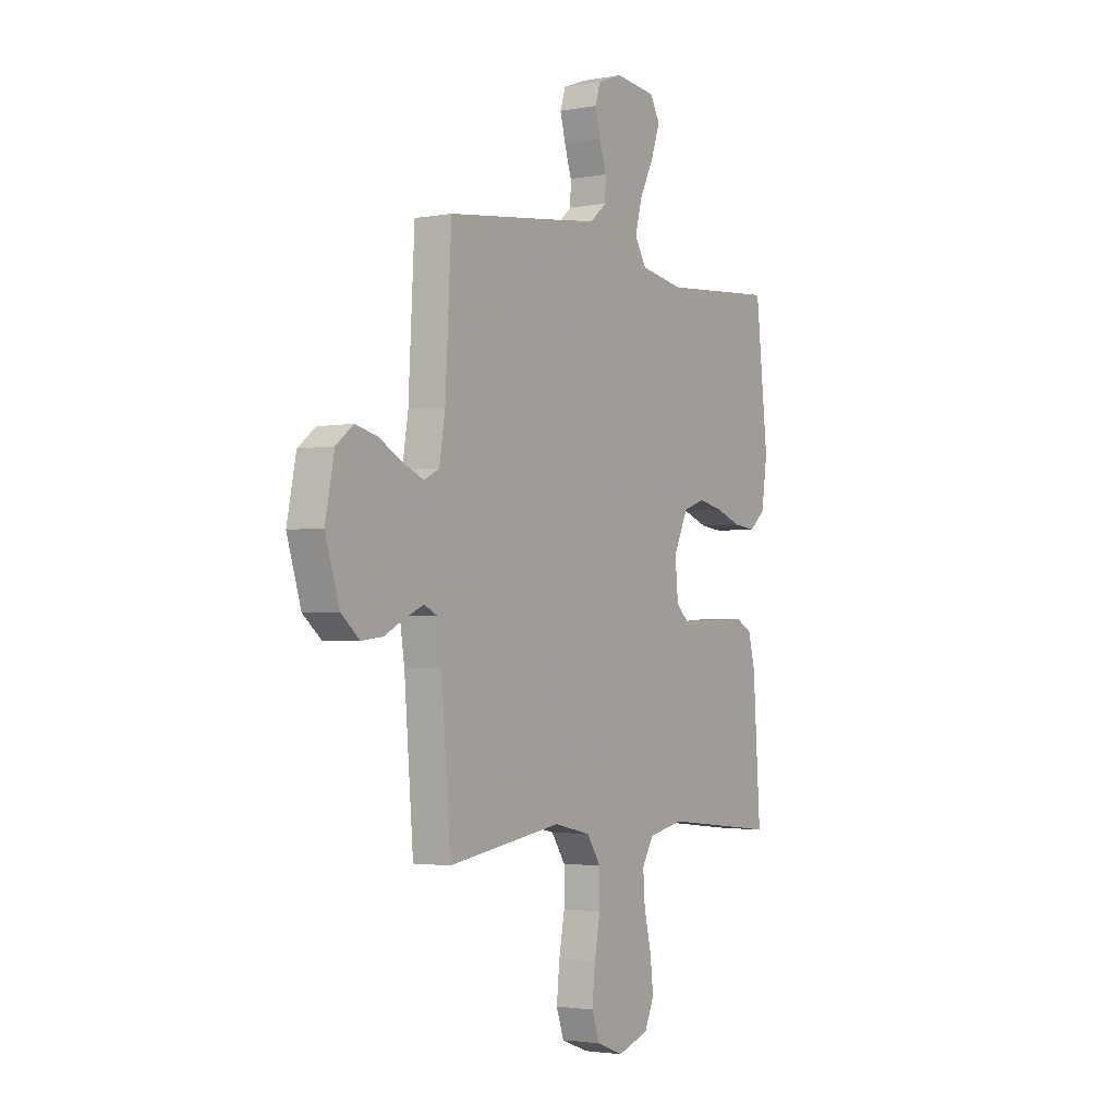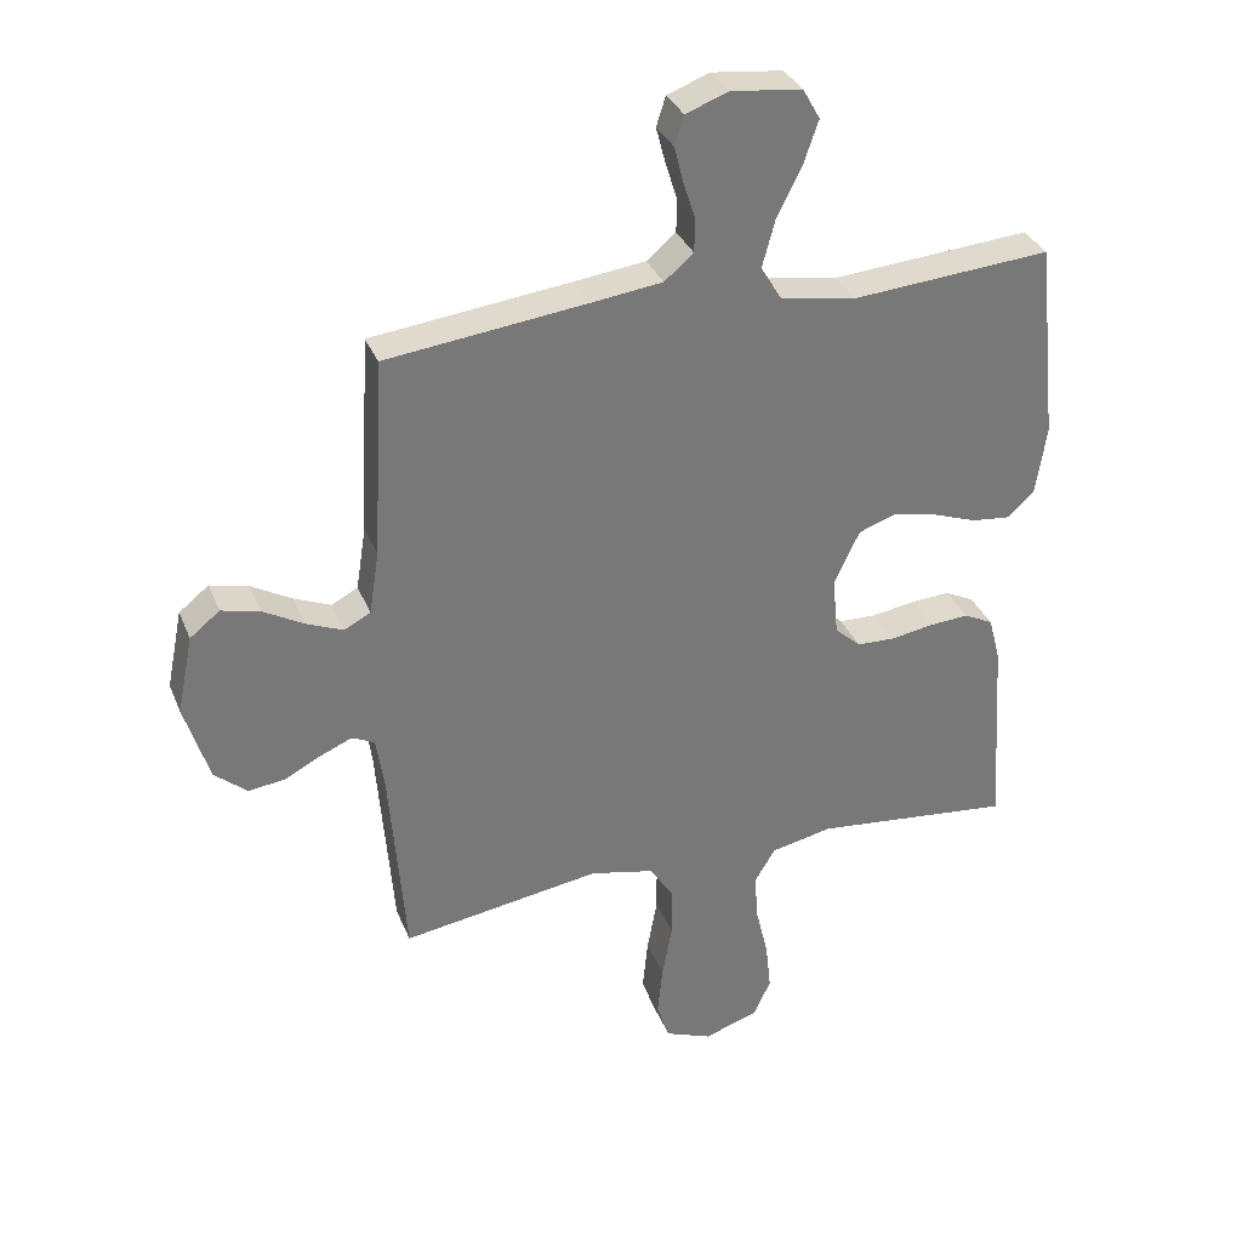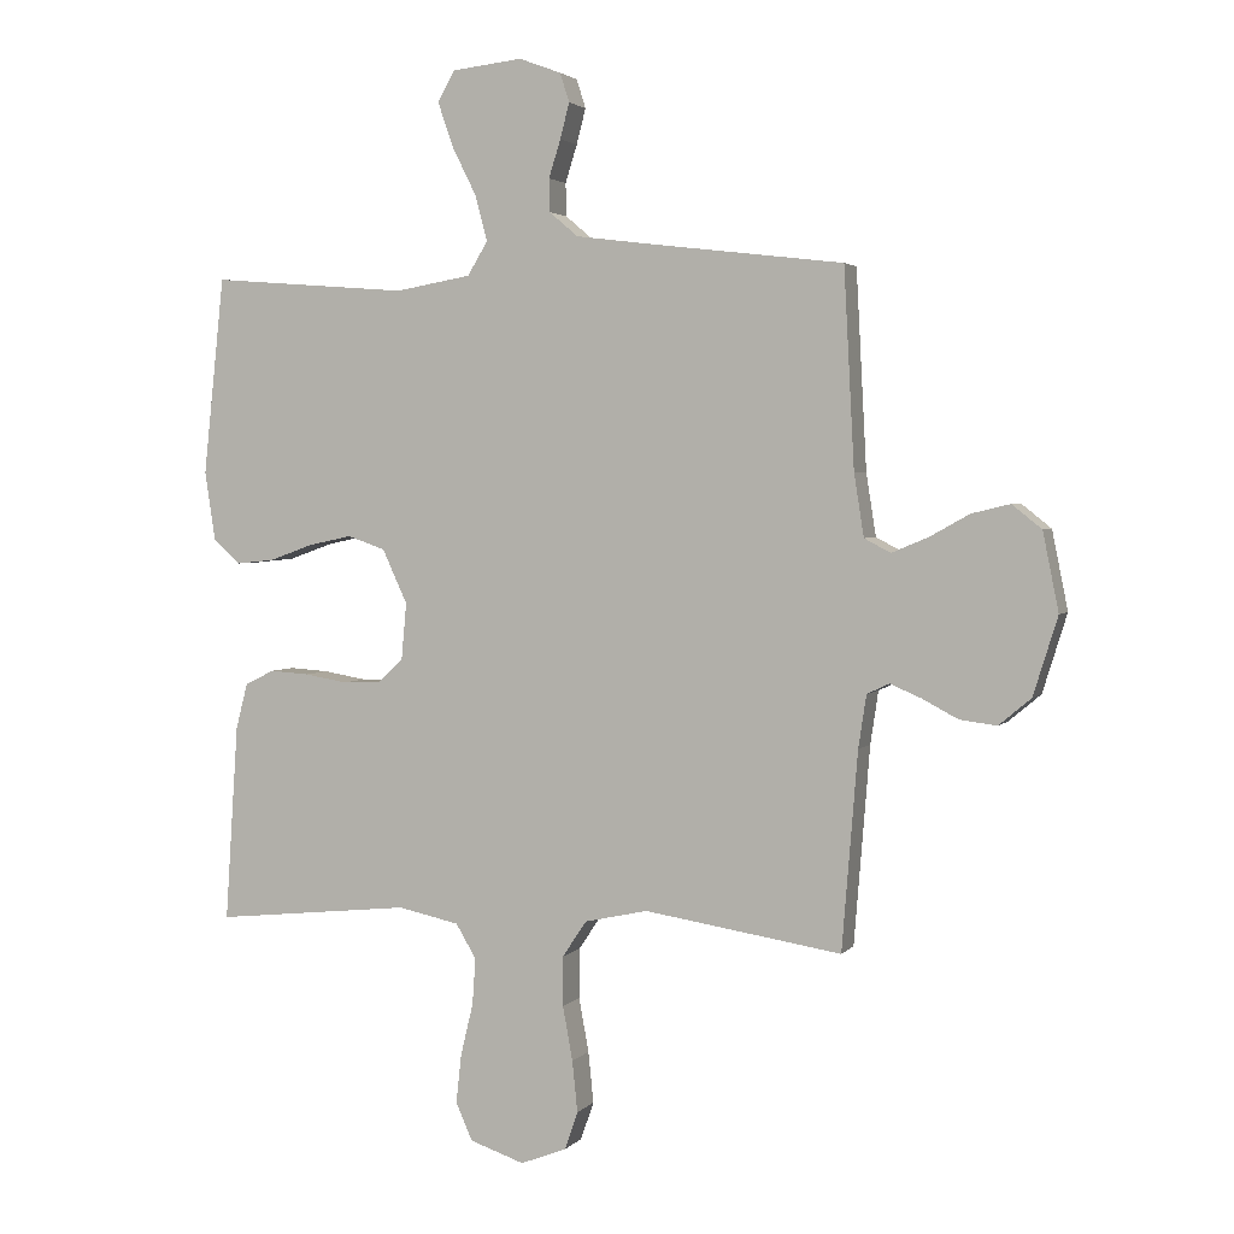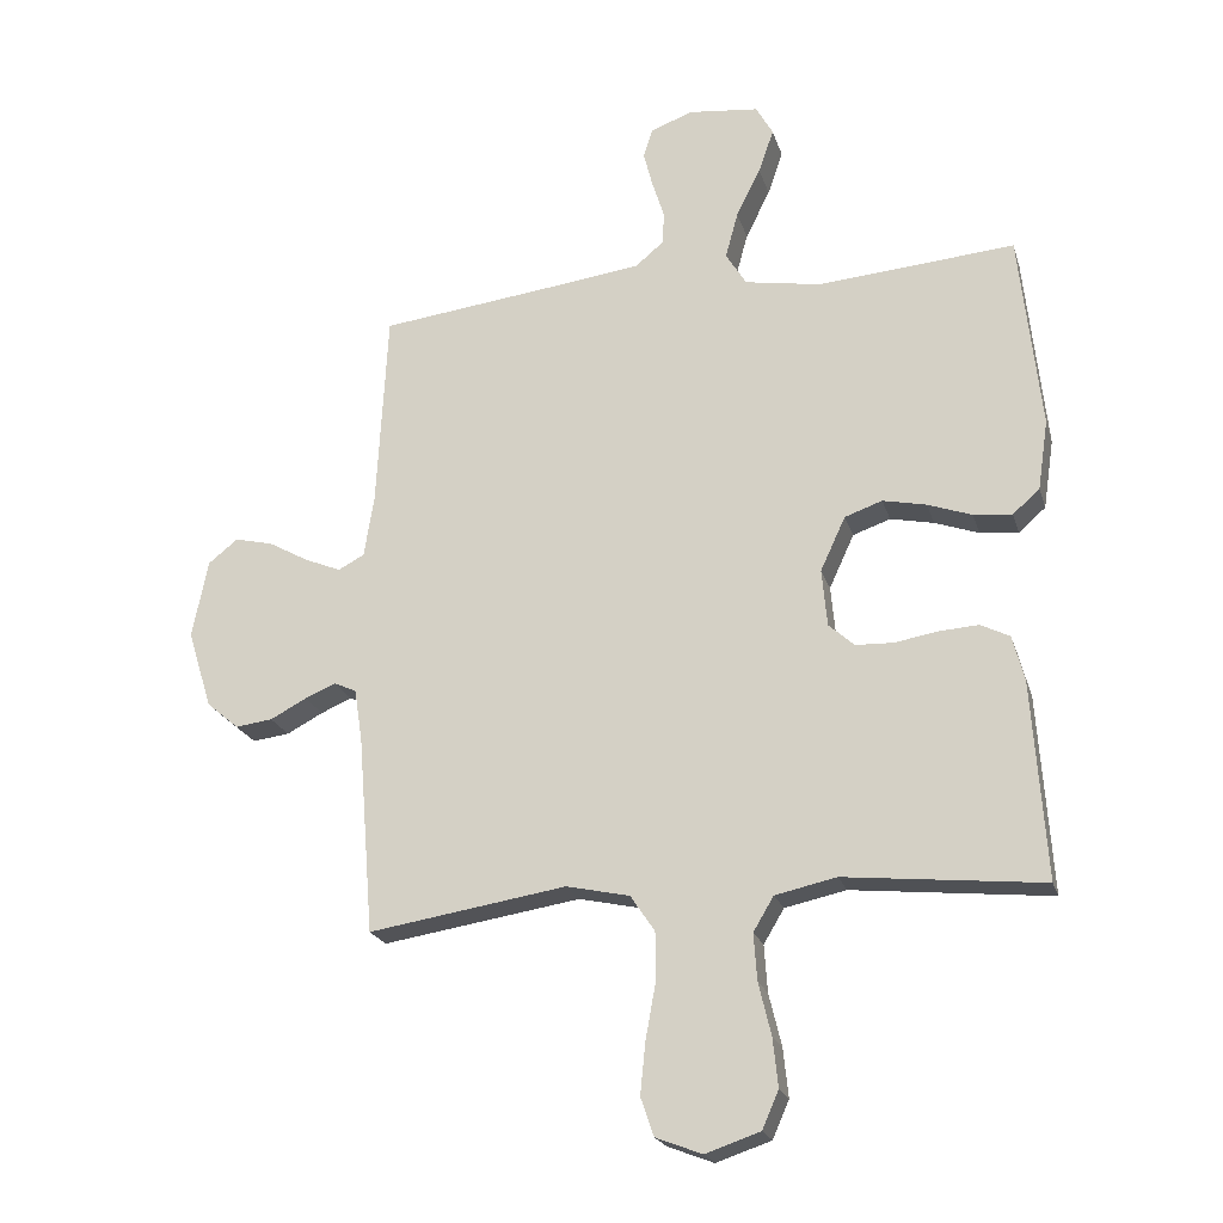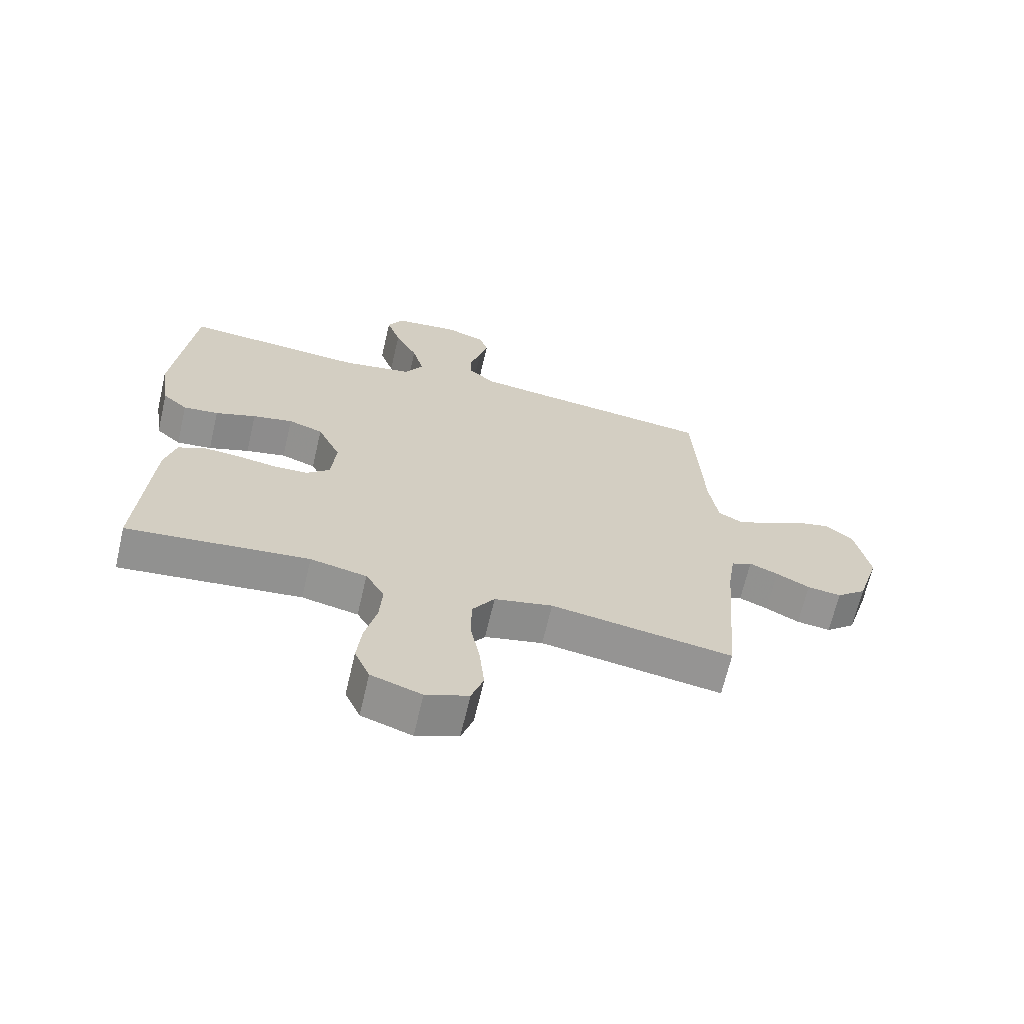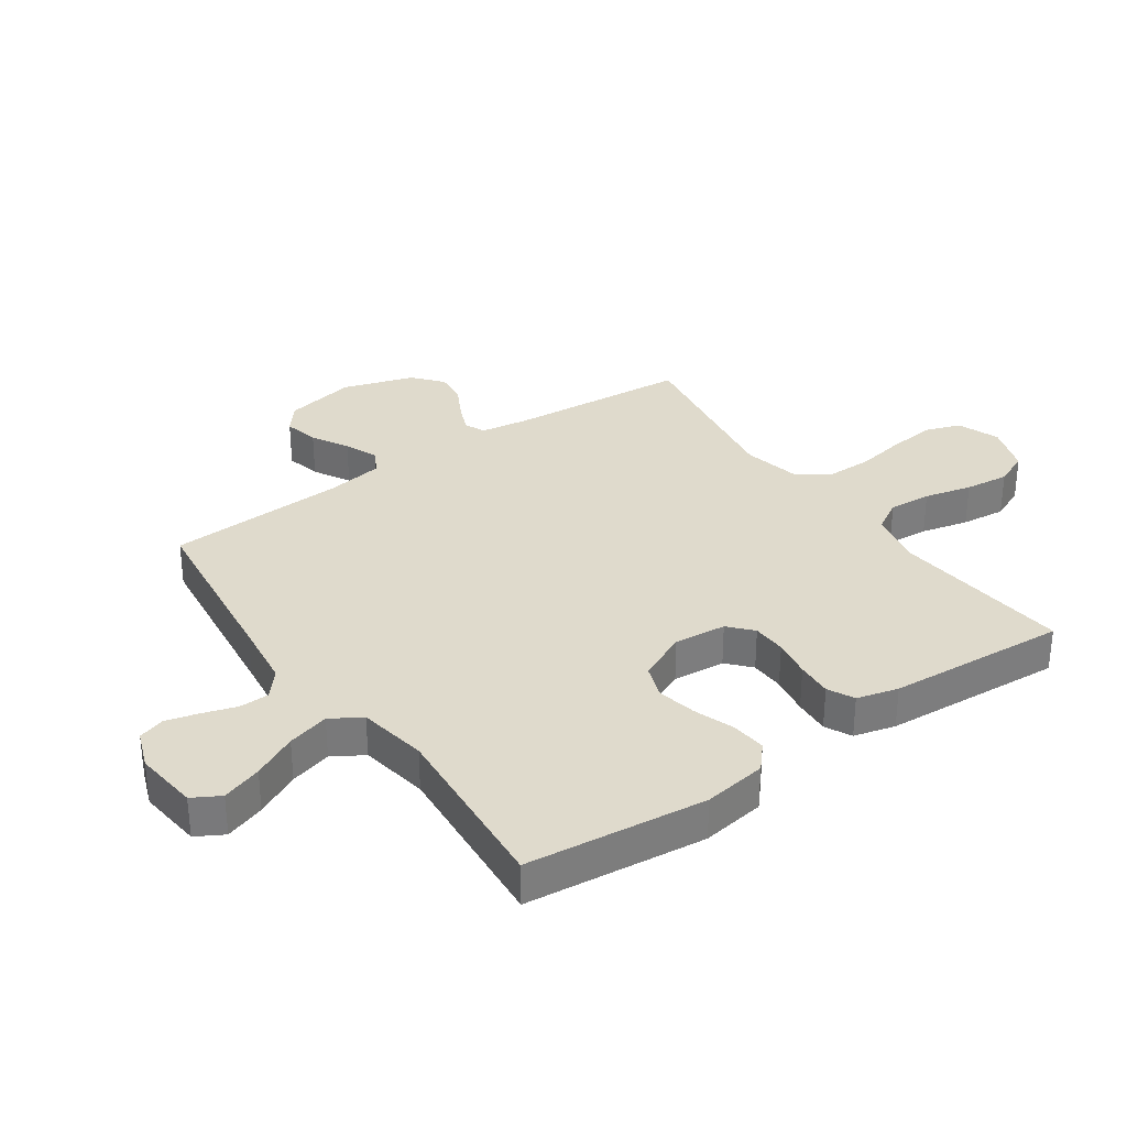
<metadata>
{"format":"obj","ext":"obj","renderer":"f3d","projection":"perspective","resolution":1024,"background":"white","views":[{"elev":-2.5,"azim":-57.4,"up":"+Z"},{"elev":33.1,"azim":-19.8,"up":"+Z"},{"elev":2.9,"azim":-160.3,"up":"+Z"},{"elev":-21.6,"azim":15.2,"up":"+Z"},{"elev":-66.8,"azim":166.9,"up":"+Z"},{"elev":32.5,"azim":55.2,"up":"+Y"}]}
</metadata>
<code>
v 0.5 0.07 0.5
v 0.532 0.07 0.2
v 0.516 0.07 0.094
v 0.475 0.07 0.058
v 0.417 0.07 0.064
v 0.35 0.07 0.088
v 0.284 0.07 0.102
v 0.227 0.07 0.082
v 0.189 0.07 0
v 0.197 0.07 -0.087
v 0.236 0.07 -0.122
v 0.293 0.07 -0.124
v 0.358 0.07 -0.113
v 0.418 0.07 -0.109
v 0.462 0.07 -0.131
v 0.48 0.07 -0.2
v 0.5 0.07 -0.5
v 0.2 0.07 -0.469
v 0.107 0.07 -0.489
v 0.076 0.07 -0.541
v 0.081 0.07 -0.612
v 0.1 0.07 -0.691
v 0.108 0.07 -0.765
v 0.083 0.07 -0.822
v 0 0.07 -0.85
v -0.07 0.07 -0.823
v -0.09 0.07 -0.765
v -0.082 0.07 -0.687
v -0.067 0.07 -0.605
v -0.067 0.07 -0.529
v -0.104 0.07 -0.474
v -0.2 0.07 -0.453
v -0.5 0.07 -0.5
v -0.524 0.07 -0.2
v -0.536 0.07 -0.12
v -0.57 0.07 -0.104
v -0.617 0.07 -0.124
v -0.672 0.07 -0.153
v -0.728 0.07 -0.16
v -0.777 0.07 -0.119
v -0.814 0.07 0
v -0.79 0.07 0.119
v -0.745 0.07 0.155
v -0.687 0.07 0.141
v -0.626 0.07 0.107
v -0.571 0.07 0.084
v -0.531 0.07 0.105
v -0.516 0.07 0.2
v -0.5 0.07 0.5
v -0.2 0.07 0.536
v -0.091 0.07 0.55
v -0.047 0.07 0.587
v -0.046 0.07 0.637
v -0.064 0.07 0.694
v -0.078 0.07 0.748
v -0.064 0.07 0.792
v 0 0.07 0.816
v 0.107 0.07 0.804
v 0.133 0.07 0.758
v 0.11 0.07 0.691
v 0.073 0.07 0.617
v 0.054 0.07 0.547
v 0.085 0.07 0.496
v 0.2 0.07 0.476
v 0.5 0 0.5
v 0.532 0 0.2
v 0.516 0 0.094
v 0.475 0 0.058
v 0.417 0 0.064
v 0.35 0 0.088
v 0.284 0 0.102
v 0.227 0 0.082
v 0.189 0 0
v 0.197 0 -0.087
v 0.236 0 -0.122
v 0.293 0 -0.124
v 0.358 0 -0.113
v 0.418 0 -0.109
v 0.462 0 -0.131
v 0.48 0 -0.2
v 0.5 0 -0.5
v 0.2 0 -0.469
v 0.107 0 -0.489
v 0.076 0 -0.541
v 0.081 0 -0.612
v 0.1 0 -0.691
v 0.108 0 -0.765
v 0.083 0 -0.822
v 0 0 -0.85
v -0.07 0 -0.823
v -0.09 0 -0.765
v -0.082 0 -0.687
v -0.067 0 -0.605
v -0.067 0 -0.529
v -0.104 0 -0.474
v -0.2 0 -0.453
v -0.5 0 -0.5
v -0.524 0 -0.2
v -0.536 0 -0.12
v -0.57 0 -0.104
v -0.617 0 -0.124
v -0.672 0 -0.153
v -0.728 0 -0.16
v -0.777 0 -0.119
v -0.814 0 0
v -0.79 0 0.119
v -0.745 0 0.155
v -0.687 0 0.141
v -0.626 0 0.107
v -0.571 0 0.084
v -0.531 0 0.105
v -0.516 0 0.2
v -0.5 0 0.5
v -0.2 0 0.536
v -0.091 0 0.55
v -0.047 0 0.587
v -0.046 0 0.637
v -0.064 0 0.694
v -0.078 0 0.748
v -0.064 0 0.792
v 0 0 0.816
v 0.107 0 0.804
v 0.133 0 0.758
v 0.11 0 0.691
v 0.073 0 0.617
v 0.054 0 0.547
v 0.085 0 0.496
v 0.2 0 0.476
f 58 59 60 61
f 58 61 62
f 57 58 62
f 56 57 62
f 53 54 55 56
f 53 56 62
f 52 53 62 63
f 48 49 50
f 47 48 50 51
f 42 43 44 45
f 42 45 46
f 41 42 46
f 40 41 46
f 37 38 39 40
f 36 37 40 46
f 35 36 46 47
f 32 33 34
f 31 32 34 35
f 26 27 28 29
f 24 25 26 29
f 24 29 30
f 21 22 23 24
f 20 21 24 30
f 19 20 30 31
f 15 16 17 18
f 12 13 14 15
f 11 12 15 18
f 10 11 18 19
f 3 4 5 6
f 3 6 7
f 64 1 2 3
f 63 64 3 7
f 9 10 19 31
f 8 9 31 35
f 47 51 52 63
f 35 47 63
f 7 8 35 63
f 125 124 123 122
f 126 125 122
f 126 122 121
f 126 121 120
f 120 119 118 117
f 126 120 117
f 127 126 117 116
f 114 113 112
f 115 114 112 111
f 109 108 107 106
f 110 109 106
f 110 106 105
f 110 105 104
f 104 103 102 101
f 110 104 101 100
f 111 110 100 99
f 98 97 96
f 99 98 96 95
f 93 92 91 90
f 93 90 89 88
f 94 93 88
f 88 87 86 85
f 94 88 85 84
f 95 94 84 83
f 82 81 80 79
f 79 78 77 76
f 82 79 76 75
f 83 82 75 74
f 70 69 68 67
f 71 70 67
f 67 66 65 128
f 71 67 128 127
f 95 83 74 73
f 99 95 73 72
f 127 116 115 111
f 127 111 99
f 127 99 72 71
f 1 65 66 2
f 2 66 67 3
f 3 67 68 4
f 4 68 69 5
f 5 69 70 6
f 6 70 71 7
f 7 71 72 8
f 8 72 73 9
f 9 73 74 10
f 10 74 75 11
f 11 75 76 12
f 12 76 77 13
f 13 77 78 14
f 14 78 79 15
f 15 79 80 16
f 16 80 81 17
f 17 81 82 18
f 18 82 83 19
f 19 83 84 20
f 20 84 85 21
f 21 85 86 22
f 22 86 87 23
f 23 87 88 24
f 24 88 89 25
f 25 89 90 26
f 26 90 91 27
f 27 91 92 28
f 28 92 93 29
f 29 93 94 30
f 30 94 95 31
f 31 95 96 32
f 32 96 97 33
f 33 97 98 34
f 34 98 99 35
f 35 99 100 36
f 36 100 101 37
f 37 101 102 38
f 38 102 103 39
f 39 103 104 40
f 40 104 105 41
f 41 105 106 42
f 42 106 107 43
f 43 107 108 44
f 44 108 109 45
f 45 109 110 46
f 46 110 111 47
f 47 111 112 48
f 48 112 113 49
f 49 113 114 50
f 50 114 115 51
f 51 115 116 52
f 52 116 117 53
f 53 117 118 54
f 54 118 119 55
f 55 119 120 56
f 56 120 121 57
f 57 121 122 58
f 58 122 123 59
f 59 123 124 60
f 60 124 125 61
f 61 125 126 62
f 62 126 127 63
f 63 127 128 64
f 64 128 65 1

</code>
